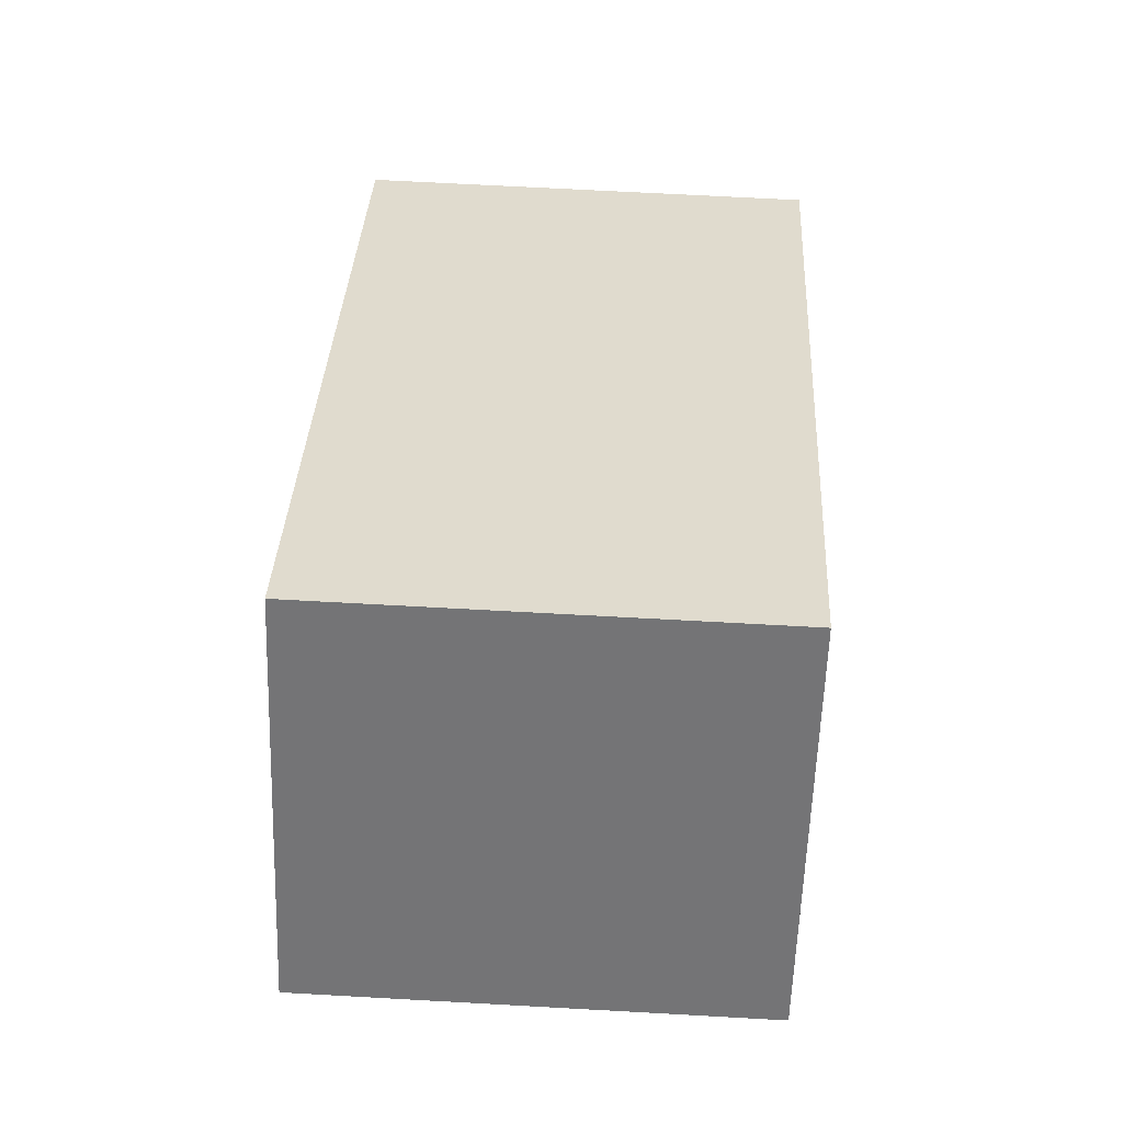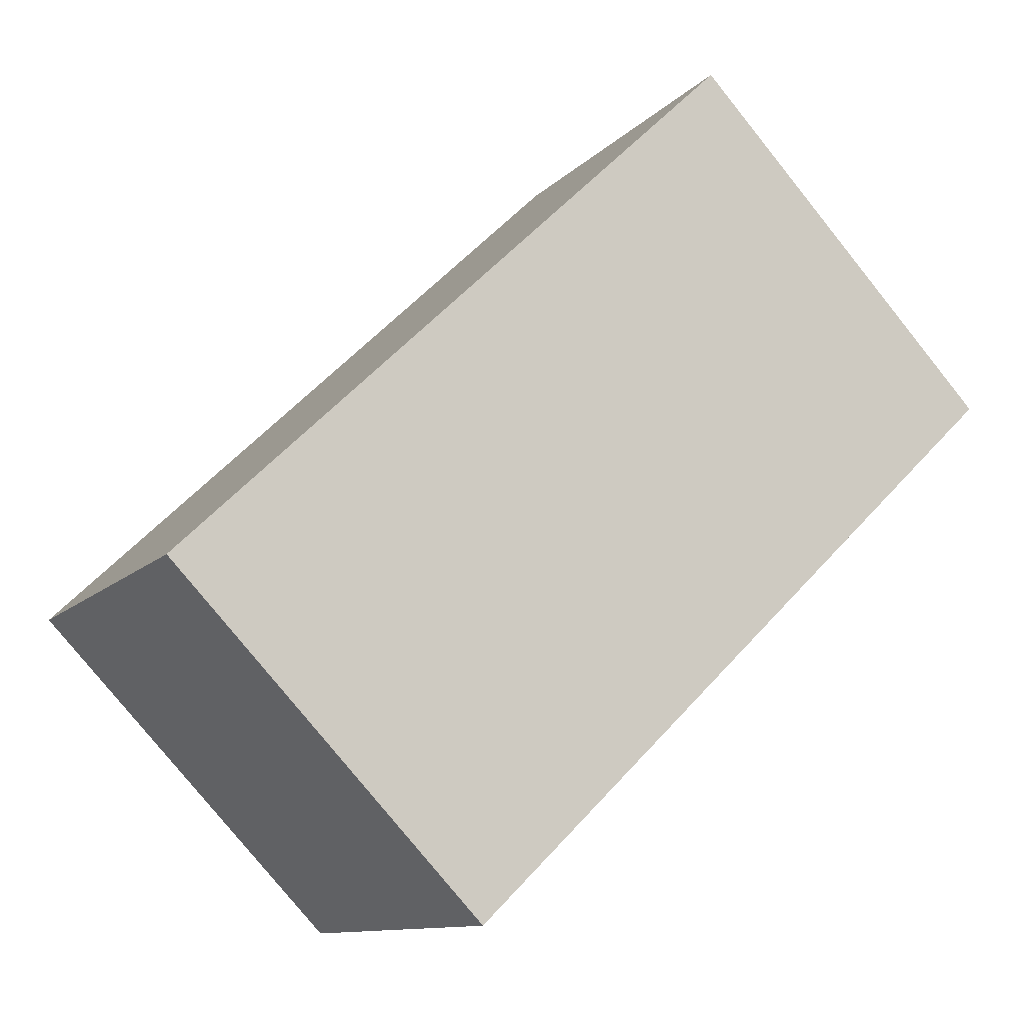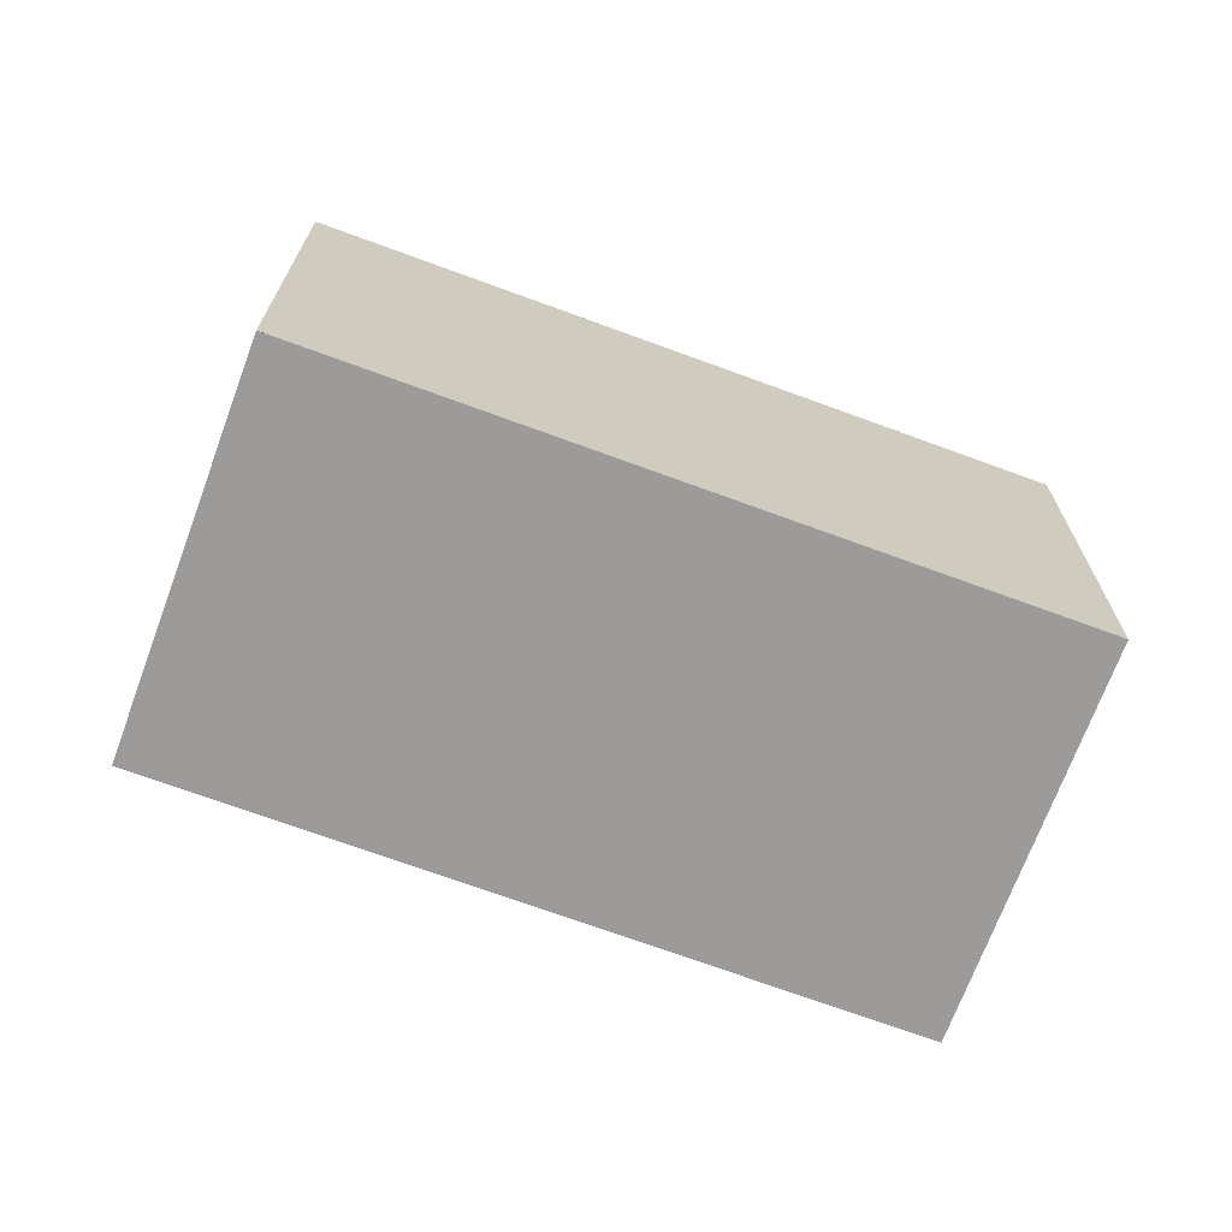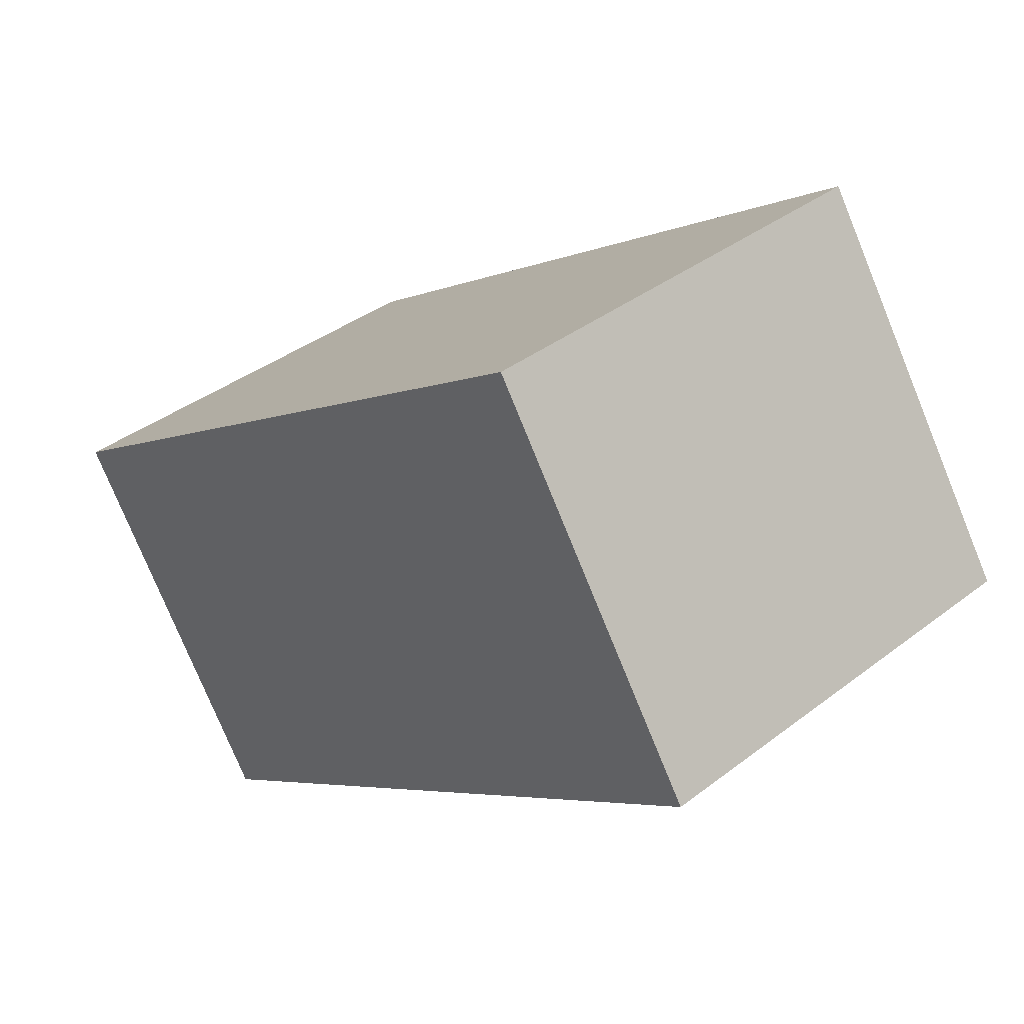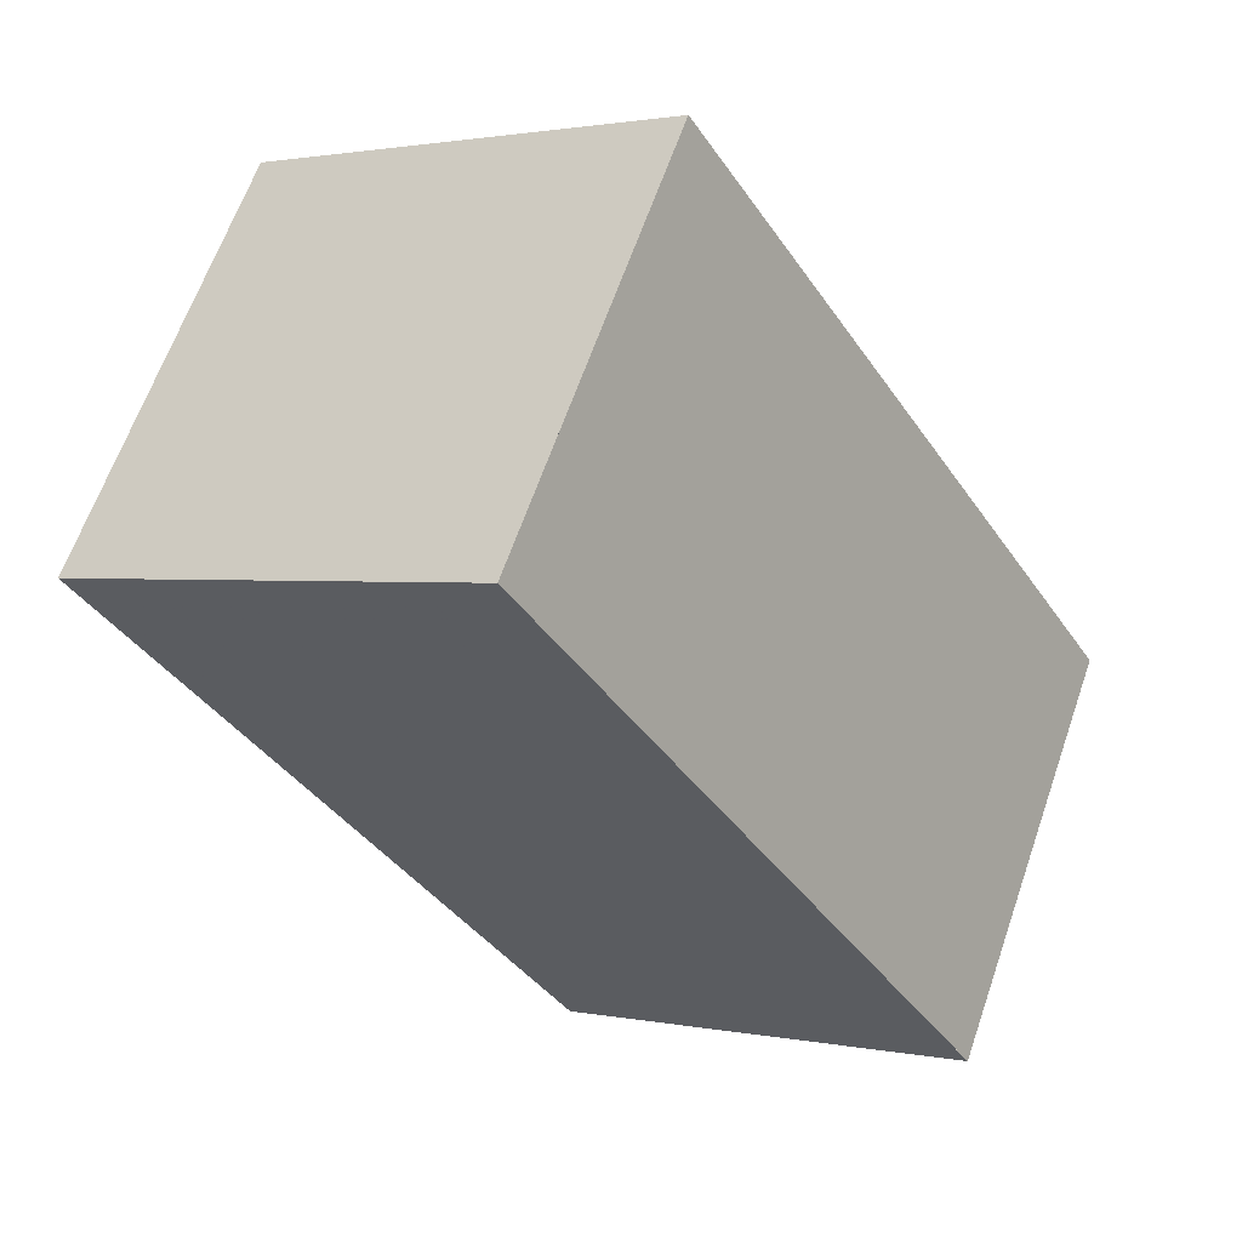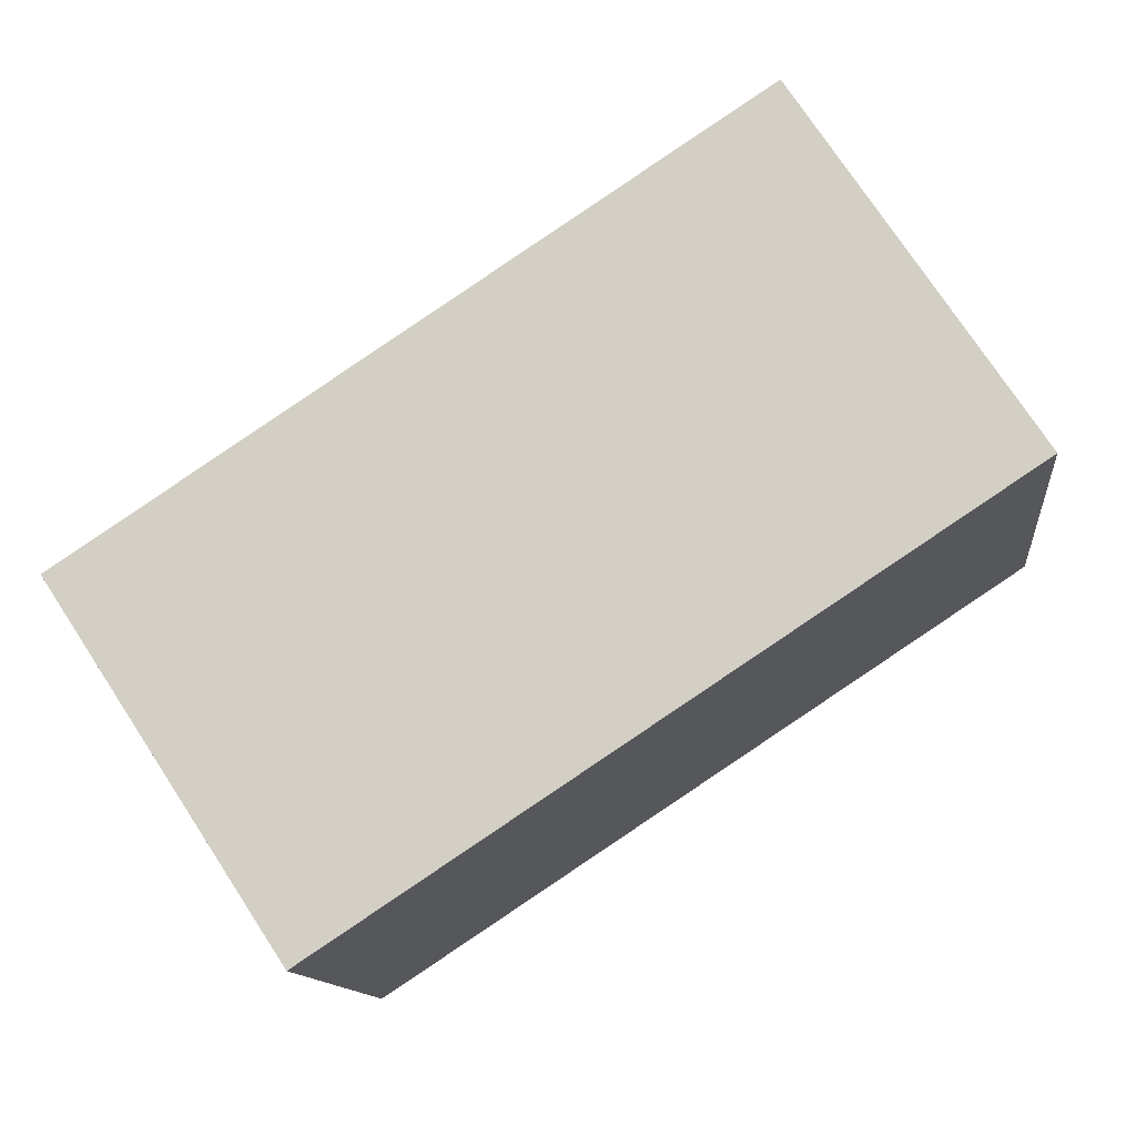
<metadata>
{"format":"obj","ext":"obj","renderer":"f3d","projection":"perspective","resolution":1024,"background":"white","views":[{"elev":66.5,"azim":93.2,"up":"+Y"},{"elev":-78.9,"azim":38.8,"up":"+Y"},{"elev":-69.8,"azim":13.0,"up":"+Z"},{"elev":38.0,"azim":45.8,"up":"+Y"},{"elev":1.6,"azim":126.7,"up":"+Y"},{"elev":-12.5,"azim":6.3,"up":"+Y"}]}
</metadata>
<code>
v -91.23 -1994 3.987
v -85.31 -1990 4.004
v -83.26 -1994 4.019
v -89.16 -1997 4.002
v -85.35 -1990 4.004
v -83.27 -1994 4.019
v -83.28 -1994 4.019
v -83.26 -1994 4.019
v -89.17 -1997 4.002
v -85.3 -1990 4.005
v -85.34 -1990 4.004
v -91.22 -1994 3.987
v -91.2 -1994 3.987
v -89.15 -1997 4.002
v -91.21 -1994 3.987
v -89.14 -1997 4.002
v -91.21 -1994 3.987
v -91.23 -1994 3.987
v -91.23 -1994 0
v -91.21 -1994 0
v -85.3 -1990 4.005
v -85.31 -1990 4.004
v -85.31 -1990 0
v -85.3 -1990 0
v -83.27 -1994 4.019
v -83.26 -1994 4.019
v -83.26 -1994 0
v -83.27 -1994 0
v -89.17 -1997 4.002
v -89.16 -1997 4.002
v -89.16 -1997 0
v -89.17 -1997 -8.882e-16
v -85.31 -1990 4.004
v -85.35 -1990 4.004
v -85.35 -1990 0
v -85.31 -1990 0
v -89.14 -1997 4.002
v -83.27 -1994 4.019
v -83.27 -1994 0
v -89.14 -1997 0
v -83.26 -1994 4.019
v -83.26 -1994 4.019
v -83.26 -1994 0
v -83.26 -1994 0
v -91.22 -1994 3.987
v -89.17 -1997 4.002
v -89.17 -1997 -8.882e-16
v -91.22 -1994 -4.441e-16
v -83.26 -1994 4.019
v -85.3 -1990 4.005
v -85.3 -1990 0
v -83.26 -1994 0
v -91.23 -1994 3.987
v -91.22 -1994 3.987
v -91.22 -1994 -4.441e-16
v -91.23 -1994 0
v -85.35 -1990 4.004
v -91.21 -1994 3.987
v -91.21 -1994 0
v -85.35 -1990 0
v -89.16 -1997 4.002
v -89.14 -1997 4.002
v -89.14 -1997 0
v -89.16 -1997 0
v -91.23 -1994 0
v -85.31 -1990 0
v -83.26 -1994 0
v -89.16 -1997 0
f 16 4 9 14
f 8 3 6 7
f 11 5 2 10
f 13 12 1 15
f 10 8 7 11
f 14 9 12 13
f 13 11 7 14
f 15 5 11 13
f 14 7 6 16
f 18 19 20 17
f 22 23 24 21
f 26 27 28 25
f 30 31 32 29
f 34 35 36 33
f 38 39 40 37
f 42 43 44 41
f 46 47 48 45
f 50 51 52 49
f 54 55 56 53
f 58 59 60 57
f 62 63 64 61
f 66 67 68 65

</code>
